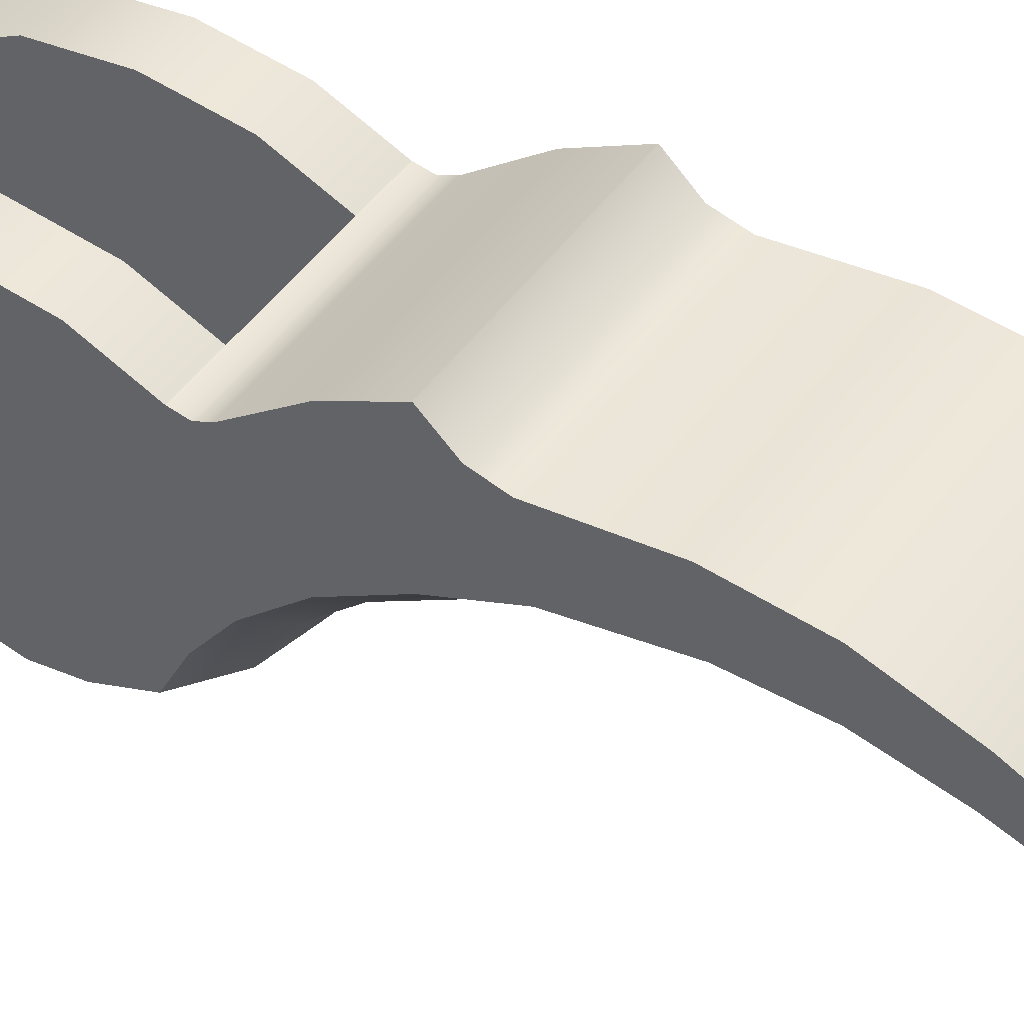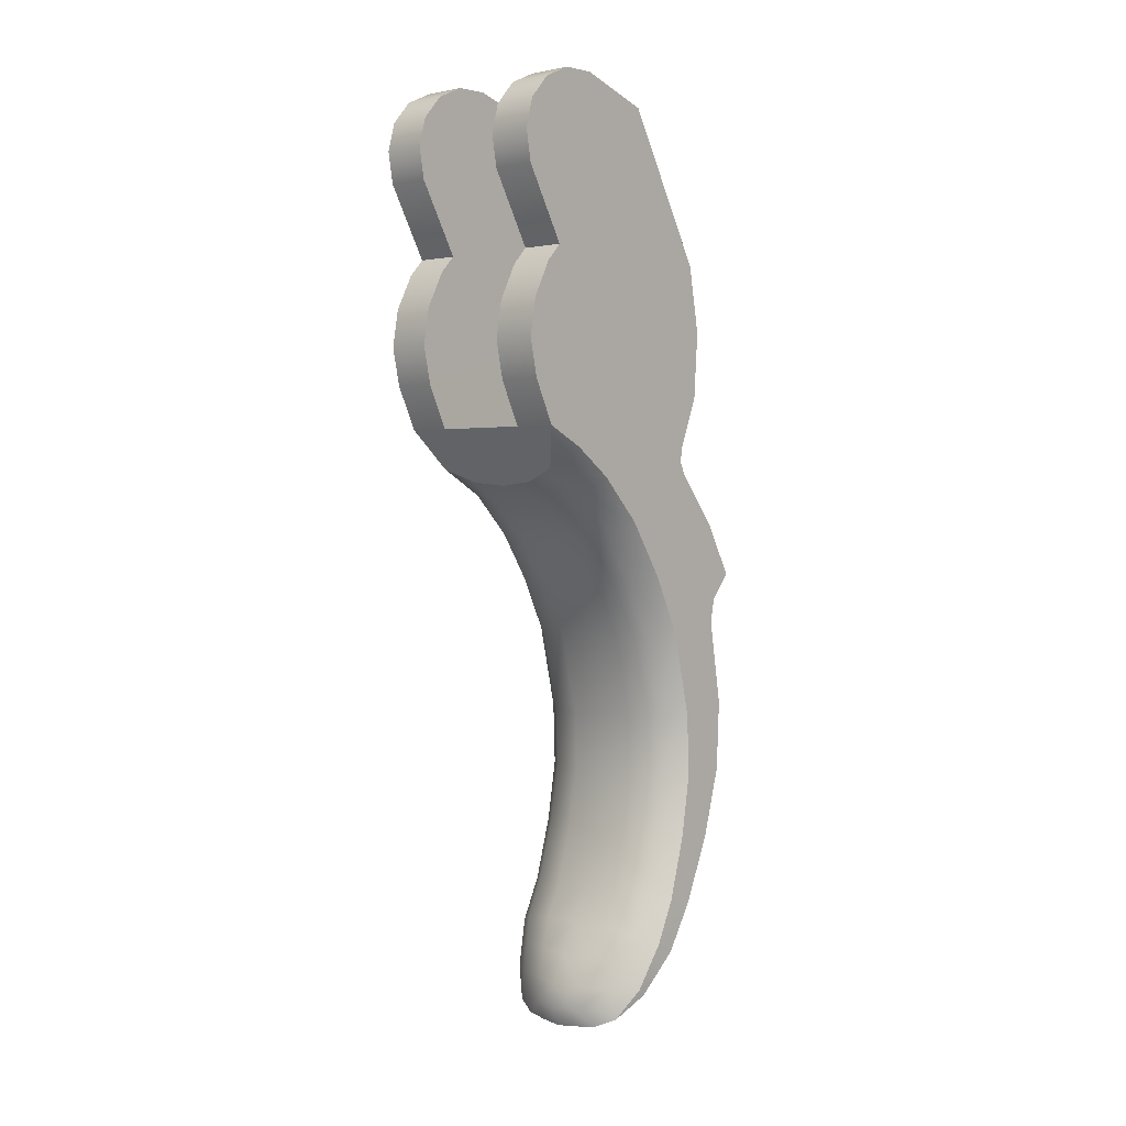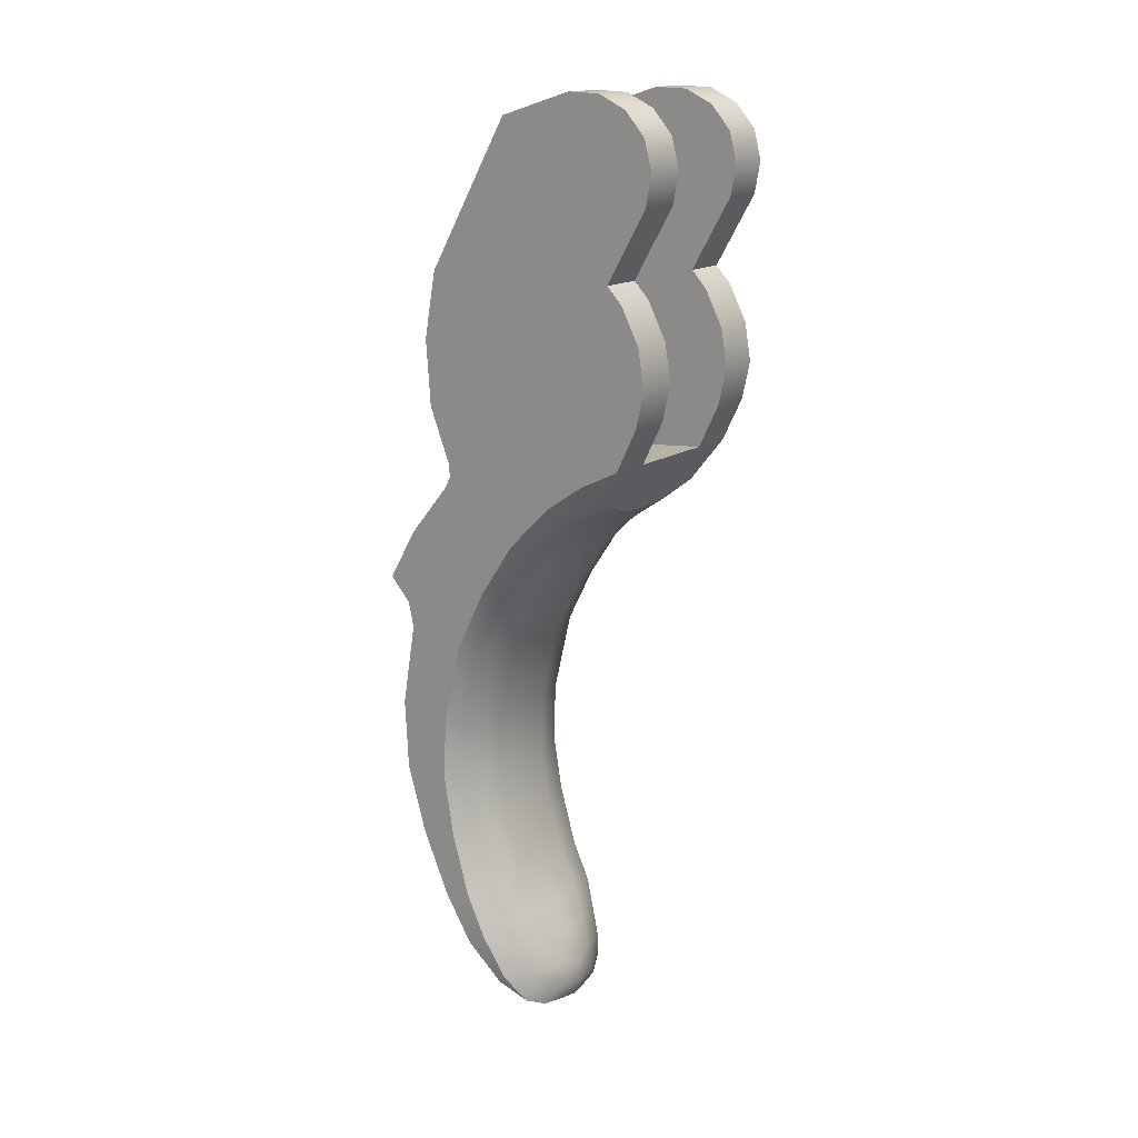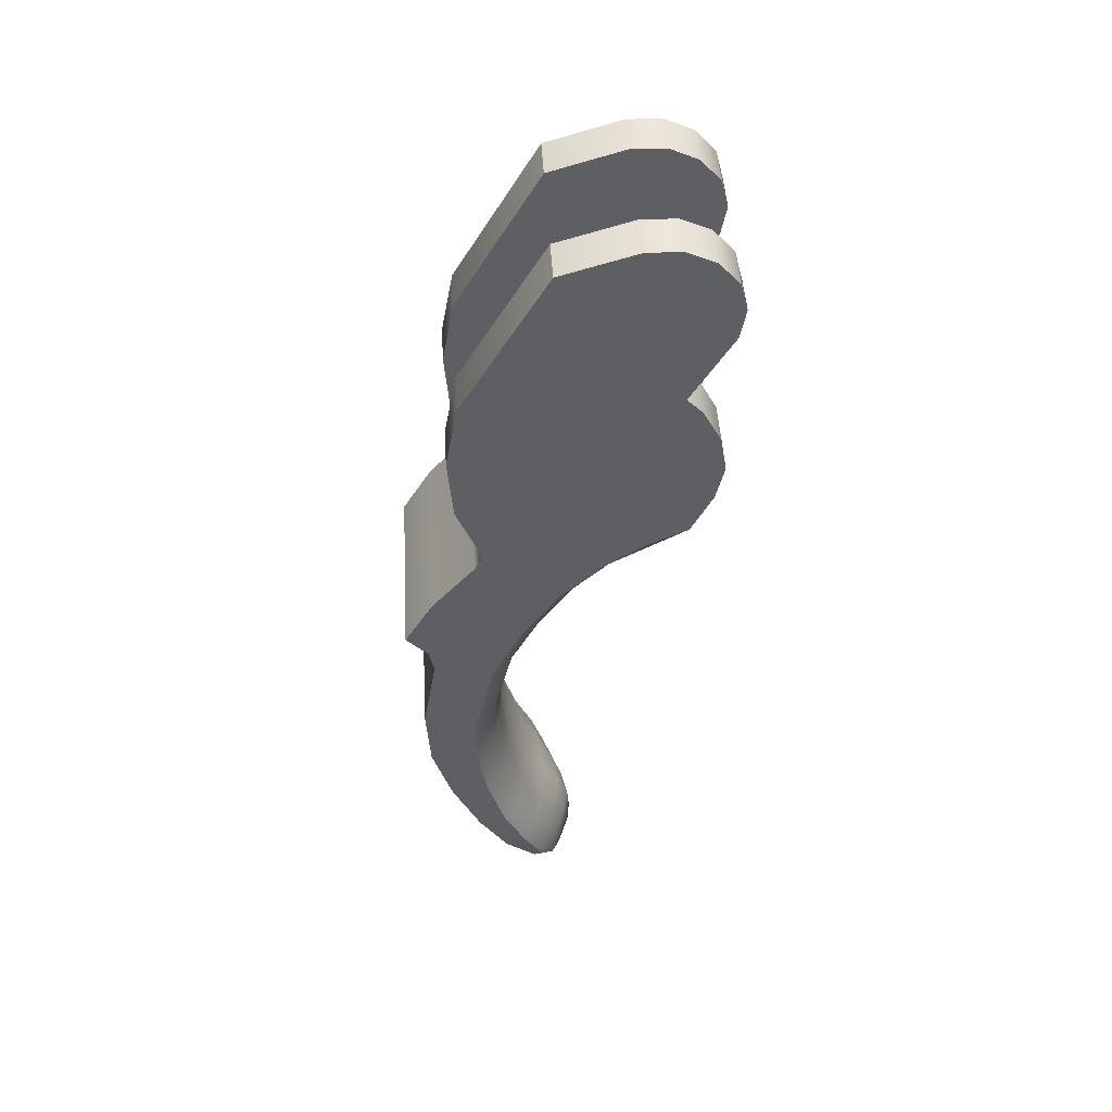
<metadata>
{"format":"obj","ext":"obj","renderer":"f3d","projection":"perspective","resolution":1024,"background":"white","views":[{"elev":47.6,"azim":124.0,"up":"+Y"},{"elev":1.5,"azim":40.9,"up":"+Z"},{"elev":16.1,"azim":-53.5,"up":"+Z"},{"elev":48.6,"azim":-93.4,"up":"+Z"}]}
</metadata>
<code>
g trigger_LOD0
v -0.004268 0.001664 -0.009534
v -0.004268 0.005721 -0.007192
v -0.004268 0.003725 -0.004789
v -0.004268 -6.435e-05 -0.006977
v -0.004268 0.003427 -0.004214
v -0.004268 -0.002061 -0.004981
v -0.004268 0.003503 -0.003577
v -0.004268 -0.00397 -0.003654
v -0.004268 0.004485 -0.001102
v -0.004268 0.004709 0.00198
v -0.004268 -0.005827 -0.002758
v -0.004268 0.007095 -0.009571
v -0.004268 0.006085 -0.0107
v -0.004268 0.005843 -0.01184
v -0.004268 0.003049 -0.01229
v -0.004268 0.006509 -0.01576
v -0.004268 0.003981 -0.01621
v -0.004268 0.004091 -0.01911
v -0.004268 0.00634 -0.01899
v -0.004268 0.003601 -0.02196
v -0.004268 0.005413 -0.02215
v -0.004268 0.002755 -0.02485
v -0.004268 0.004076 -0.02514
v -0.004268 0.001801 -0.02681
v -0.004268 0.002709 -0.0273
v -0.003808 0.001215 -0.02918
v -0.003808 0.000926 -0.02887
v -0.002986 0.0002049 -0.03025
v -0.004268 0.004485 -0.001102
v -0.00227 0.004485 -0.001102
v -0.002271 0.004709 0.00198
v -0.004268 0.004709 0.00198
v -0.004268 0.003503 -0.003577
v -0.00227 0.003503 -0.003577
v -0.00227 0.004132 0.005091
v -0.004268 0.004132 0.005091
v -0.004268 0.0001887 0.01192
v -0.002262 0.0001887 0.01192
v -0.004268 -0.005827 -0.002758
v -0.004268 0.004709 0.00198
v -0.004268 -0.006798 -0.0007544
v -0.004268 -0.007175 0.000986
v -0.004268 -0.006879 0.002727
v -0.004268 -0.006017 0.004388
v -0.004268 -0.005288 0.005159
v -0.004268 0.004132 0.005091
v -0.004268 -0.007181 0.008438
v -0.004268 0.0001887 0.01192
v -0.004268 -0.003263 0.01297
v -0.004268 -0.004815 0.01293
v -0.004268 -0.007438 0.009882
v -0.004268 -0.006132 0.01231
v -0.004268 -0.00708 0.01124
v -0.004268 -0.003263 0.01297
v -0.004268 0.0001887 0.01192
v -0.002262 0.0001887 0.01192
v -0.002262 -0.003263 0.01297
v -0.004268 -0.004815 0.01293
v -0.002262 -0.004815 0.01293
v -0.002262 -0.006132 0.01231
v -0.004268 -0.006132 0.01231
v -0.004268 -0.00708 0.01124
v -0.002262 -0.00708 0.01124
v -0.004268 -0.007438 0.009882
v -0.002262 -0.007438 0.009882
v -0.004268 -0.007181 0.008438
v -0.002262 -0.007181 0.008438
v -0.004268 -0.005288 0.005159
v -0.002262 -0.005288 0.005159
v -0.00227 0.003503 -0.003577
v -0.00227 -0.005827 -0.002758
v -0.00227 0.004485 -0.001102
v -0.002271 0.004709 0.00198
v -0.002262 -0.006798 -0.0007544
v -0.002262 -0.007175 0.000986
v -0.002262 -0.006879 0.002727
v -0.002262 -0.006017 0.004388
v -0.002262 -0.005288 0.005159
v -0.00227 0.004132 0.005091
v -0.002262 0.0001887 0.01192
v -0.002262 -0.003263 0.01297
v -0.002262 -0.007181 0.008438
v -0.002262 -0.004815 0.01293
v -0.002262 -0.007438 0.009882
v -0.002262 -0.006132 0.01231
v -0.002262 -0.00708 0.01124
v -0.003265 0.0008587 -0.01
v -0.003265 0.002163 -0.01256
v -0.004268 0.003049 -0.01229
v -0.004268 0.001664 -0.009534
v -0.003271 -0.0007438 -0.00761
v -0.004268 -6.435e-05 -0.006977
v -0.003278 -0.002619 -0.005749
v -0.004268 -0.002061 -0.004981
v -0.003266 -0.00477 -0.004584
v -0.004268 -0.00397 -0.003654
v -0.004268 -0.005827 -0.002758
v -0.003265 0.003061 -0.01634
v -0.004268 0.003981 -0.01621
v -0.003265 0.003163 -0.01908
v -0.004268 0.004091 -0.01911
v -0.003266 0.002687 -0.02179
v -0.004268 0.003601 -0.02196
v -0.003265 0.001875 -0.02455
v -0.004268 0.002755 -0.02485
v -0.003276 0.00104 -0.02635
v -0.004268 0.001801 -0.02681
v -0.002941 0.0004802 -0.02759
v -0.003808 0.000926 -0.02887
v -0.002668 -2.799e-05 -0.0289
v -0.002986 0.0002049 -0.03025
v -0.002069 -0.0003356 -0.02987
v -0.002067 -0.0002099 -0.03067
v -0.001713 0.002678 -0.01639
v -0.001713 0.00278 -0.01902
v -3.144e-05 0.002678 -0.01639
v -3.144e-05 0.001817 -0.01274
v -0.001713 0.001817 -0.01274
v -3.144e-05 0.0005268 -0.0102
v -0.001713 0.0005268 -0.0102
v -3.144e-05 -0.0009782 -0.007987
v -0.001713 -0.0009782 -0.007987
v -3.144e-05 -0.002664 -0.006388
v -0.001713 -0.002664 -0.006388
v -3.144e-05 -0.00433 -0.005351
v -0.001713 -0.00443 -0.005178
v -3.144e-05 0.00278 -0.01902
v -0.001713 0.002317 -0.02167
v -3.144e-05 0.002317 -0.02167
v -0.001666 0.001529 -0.02437
v 1.566e-05 0.001529 -0.02437
v -0.001687 0.0007004 -0.02614
v 1.566e-05 0.0006256 -0.02615
v -0.001393 -1.29e-05 -0.02752
v -3.144e-05 -0.0002175 -0.02756
v -0.001182 -0.0005329 -0.02879
v -3.144e-05 -0.0007881 -0.0289
v -0.001129 -0.0007344 -0.02994
v -3.144e-05 -0.0008969 -0.03004
v -0.001007 -0.0003877 -0.0308
v -3.144e-05 -0.0005207 -0.03087
v 0.0009442 -0.0003877 -0.0308
v 0.001066 -0.0007344 -0.02994
v 0.001119 -0.0005329 -0.02879
v 0.00133 -1.29e-05 -0.02752
v 0.001718 0.0007004 -0.02614
v 0.001698 0.001529 -0.02437
v 0.001651 0.002317 -0.02167
v 0.001651 0.00278 -0.01902
v 0.001651 0.002678 -0.01639
v 0.001651 0.001817 -0.01274
v 0.001651 0.0005268 -0.0102
v 0.001651 -0.0009782 -0.007987
v 0.001651 -0.002664 -0.006388
v 0.001651 -0.00443 -0.005178
v 0.003215 -0.002619 -0.005749
v 0.003204 -0.00477 -0.004584
v 0.004205 -0.002061 -0.004981
v 0.004205 -6.435e-05 -0.006977
v 0.003208 -0.0007438 -0.00761
v 0.004205 0.001664 -0.009534
v 0.003203 0.0008587 -0.01
v 0.004205 0.003049 -0.01229
v 0.003202 0.002163 -0.01256
v 0.004205 -0.00397 -0.003654
v 0.004205 -0.005827 -0.002758
v 0.003203 0.003061 -0.01634
v 0.004205 0.003981 -0.01621
v 0.003202 0.003163 -0.01908
v 0.004205 0.004091 -0.01911
v 0.003203 0.002687 -0.02179
v 0.004205 0.003601 -0.02196
v 0.003203 0.001875 -0.02455
v 0.004205 0.002755 -0.02485
v 0.003214 0.00104 -0.02635
v 0.004205 0.001801 -0.02681
v 0.002878 0.0004802 -0.02759
v 0.003745 0.000926 -0.02887
v 0.002605 -2.799e-05 -0.0289
v 0.002923 0.0002049 -0.03025
v 0.002006 -0.0003356 -0.02987
v 0.002004 -0.0002099 -0.03067
v 0.004205 0.003427 -0.004214
v 0.002207 0.003503 -0.003577
v -0.00227 0.003503 -0.003577
v -0.004268 0.003427 -0.004214
v -0.004268 0.003503 -0.003577
v 0.004205 0.003503 -0.003577
v -0.004268 0.003725 -0.004789
v 0.004205 0.003725 -0.004789
v -0.004268 0.005721 -0.007192
v 0.004205 0.005721 -0.007192
v -0.004268 0.007095 -0.009571
v 0.004205 0.007095 -0.009571
v -0.004268 0.006085 -0.0107
v 0.004205 0.006085 -0.0107
v 0.004205 0.007095 -0.009571
v -0.004268 0.007095 -0.009571
v -0.004268 0.005843 -0.01184
v 0.004205 0.005843 -0.01184
v -0.004268 0.006509 -0.01576
v 0.004205 0.006509 -0.01576
v -0.004268 0.00634 -0.01899
v 0.004205 0.00634 -0.01899
v -0.004268 0.005413 -0.02215
v 0.004205 0.005413 -0.02215
v -0.004268 0.004076 -0.02514
v 0.004205 0.004076 -0.02514
v -0.004268 0.002709 -0.0273
v 0.004205 0.002709 -0.0273
v -0.003808 0.001215 -0.02918
v 0.003745 0.001215 -0.02918
v 0.002923 0.0002049 -0.03025
v -0.002986 0.0002049 -0.03025
v 0.002004 -0.0002099 -0.03067
v -0.002067 -0.0002099 -0.03067
v -0.001007 -0.0003877 -0.0308
v 0.0009442 -0.0003877 -0.0308
v -3.144e-05 -0.0005207 -0.03087
v -0.00227 -0.005827 -0.002758
v 0.002207 -0.005827 -0.002758
v -3.144e-05 -0.00433 -0.005351
v -0.001713 -0.00443 -0.005178
v 0.001651 -0.00443 -0.005178
v -0.004268 -0.005827 -0.002758
v -0.003266 -0.00477 -0.004584
v 0.004205 -0.005827 -0.002758
v 0.003204 -0.00477 -0.004584
v 0.004205 0.001664 -0.009534
v 0.004205 -6.435e-05 -0.006977
v 0.004205 0.003725 -0.004789
v 0.004205 0.005721 -0.007192
v 0.004205 0.003427 -0.004214
v 0.004205 -0.002061 -0.004981
v 0.004205 0.003503 -0.003577
v 0.004205 -0.00397 -0.003654
v 0.004205 0.004485 -0.001102
v 0.004205 0.004709 0.00198
v 0.004205 -0.005827 -0.002758
v 0.004205 0.007095 -0.009571
v 0.004205 0.006085 -0.0107
v 0.004205 0.005843 -0.01184
v 0.004205 0.003049 -0.01229
v 0.004205 0.006509 -0.01576
v 0.004205 0.003981 -0.01621
v 0.004205 0.004091 -0.01911
v 0.004205 0.00634 -0.01899
v 0.004205 0.003601 -0.02196
v 0.004205 0.005413 -0.02215
v 0.004205 0.002755 -0.02485
v 0.004205 0.004076 -0.02514
v 0.004205 0.001801 -0.02681
v 0.004205 0.002709 -0.0273
v 0.003745 0.001215 -0.02918
v 0.003745 0.000926 -0.02887
v 0.002923 0.0002049 -0.03025
v 0.004205 0.004485 -0.001102
v 0.004205 0.004709 0.00198
v 0.002208 0.004709 0.00198
v 0.002207 0.004485 -0.001102
v 0.004205 0.003503 -0.003577
v 0.002207 0.003503 -0.003577
v 0.002207 0.004132 0.005091
v 0.004205 0.004132 0.005091
v 0.004205 0.0001887 0.01192
v 0.002199 0.0001887 0.01192
v 0.004205 -0.005827 -0.002758
v 0.004205 -0.006798 -0.0007544
v 0.004205 0.004709 0.00198
v 0.004205 -0.007175 0.000986
v 0.004205 -0.006879 0.002727
v 0.004205 -0.006017 0.004388
v 0.004205 -0.005288 0.005159
v 0.004205 0.004132 0.005091
v 0.004205 -0.007181 0.008438
v 0.004205 0.0001887 0.01192
v 0.004205 -0.003263 0.01297
v 0.004205 -0.004815 0.01293
v 0.004205 -0.007438 0.009882
v 0.004205 -0.006132 0.01231
v 0.004205 -0.00708 0.01124
v 0.004205 -0.005827 -0.002758
v 0.002207 -0.005827 -0.002758
v 0.002199 -0.006798 -0.0007544
v 0.004205 -0.006798 -0.0007544
v 0.002199 -0.007175 0.000986
v 0.004205 -0.007175 0.000986
v 0.002199 -0.006879 0.002727
v 0.004205 -0.006879 0.002727
v 0.002199 -0.006017 0.004388
v 0.004205 -0.006017 0.004388
v 0.002199 -0.005288 0.005159
v 0.004205 -0.005288 0.005159
v 0.004205 -0.003263 0.01297
v 0.002199 -0.003263 0.01297
v 0.002199 0.0001887 0.01192
v 0.004205 0.0001887 0.01192
v 0.004205 -0.004815 0.01293
v 0.002199 -0.004815 0.01293
v 0.002199 -0.006132 0.01231
v 0.004205 -0.006132 0.01231
v 0.004205 -0.00708 0.01124
v 0.002199 -0.00708 0.01124
v 0.004205 -0.007438 0.009882
v 0.002199 -0.007438 0.009882
v 0.004205 -0.007181 0.008438
v 0.002199 -0.007181 0.008438
v 0.004205 -0.005288 0.005159
v 0.002199 -0.005288 0.005159
v -0.00227 -0.005827 -0.002758
v -0.00227 0.003503 -0.003577
v 0.002207 0.003503 -0.003577
v 0.002207 -0.005827 -0.002758
v 0.002207 0.003503 -0.003577
v 0.002207 0.004485 -0.001102
v 0.002207 -0.005827 -0.002758
v 0.002208 0.004709 0.00198
v 0.002199 -0.006798 -0.0007544
v 0.002199 -0.007175 0.000986
v 0.002199 -0.006879 0.002727
v 0.002199 -0.006017 0.004388
v 0.002199 -0.005288 0.005159
v 0.002207 0.004132 0.005091
v 0.002199 0.0001887 0.01192
v 0.002199 -0.003263 0.01297
v 0.002199 -0.007181 0.008438
v 0.002199 -0.004815 0.01293
v 0.002199 -0.007438 0.009882
v 0.002199 -0.006132 0.01231
v 0.002199 -0.00708 0.01124
v -0.004268 -0.005827 -0.002758
v -0.004268 -0.006798 -0.0007544
v -0.002262 -0.006798 -0.0007544
v -0.00227 -0.005827 -0.002758
v -0.002262 -0.007175 0.000986
v -0.004268 -0.007175 0.000986
v -0.002262 -0.006879 0.002727
v -0.004268 -0.006879 0.002727
v -0.002262 -0.006017 0.004388
v -0.004268 -0.006017 0.004388
v -0.002262 -0.005288 0.005159
v -0.004268 -0.005288 0.005159
g trigger_LOD0_0
f 3 2 1
f 4 3 1
f 5 3 4
f 4 6 5
f 7 5 6
f 6 8 7
f 8 9 7
f 9 8 10
f 8 11 10
f 12 1 2
f 13 1 12
f 14 1 13
f 1 14 15
f 14 16 15
f 16 17 15
f 18 17 16
f 19 18 16
f 20 18 19
f 21 20 19
f 22 20 21
f 23 22 21
f 24 22 23
f 25 24 23
f 25 26 24
f 26 27 24
f 28 27 26
f 31 30 29
f 32 31 29
f 29 30 33
f 30 34 33
f 35 31 32
f 36 35 32
f 35 36 37
f 38 35 37
f 41 40 39
f 42 40 41
f 43 40 42
f 44 40 43
f 45 40 44
f 40 45 46
f 45 47 46
f 47 48 46
f 47 49 48
f 50 49 47
f 51 50 47
f 52 50 51
f 53 52 51
f 56 55 54
f 57 56 54
f 57 54 58
f 59 57 58
f 59 58 60
f 58 61 60
f 60 61 62
f 63 60 62
f 63 62 64
f 65 63 64
f 65 64 66
f 67 65 66
f 67 66 68
f 69 67 68
f 72 71 70
f 71 72 73
f 74 71 73
f 75 74 73
f 76 75 73
f 73 77 76
f 78 77 73
f 79 78 73
f 80 78 79
f 78 80 81
f 82 78 81
f 82 81 83
f 84 82 83
f 84 83 85
f 86 84 85
f 89 88 87
f 90 89 87
f 90 87 91
f 92 90 91
f 92 91 93
f 94 92 93
f 94 93 95
f 96 94 95
f 97 96 95
f 98 88 89
f 99 98 89
f 100 98 99
f 101 100 99
f 102 100 101
f 103 102 101
f 104 102 103
f 105 104 103
f 106 104 105
f 107 106 105
f 107 108 106
f 109 108 107
f 109 110 108
f 109 111 110
f 110 111 112
f 111 113 112
f 114 98 100
f 115 114 100
f 115 100 102
f 116 114 115
f 116 117 114
f 117 118 114
f 118 117 119
f 120 118 119
f 120 119 121
f 122 120 121
f 122 121 123
f 124 122 123
f 124 123 125
f 126 124 125
f 127 116 115
f 127 115 128
f 129 127 128
f 129 128 130
f 131 129 130
f 131 130 132
f 133 131 132
f 133 132 134
f 135 133 134
f 134 136 135
f 136 137 135
f 138 137 136
f 138 139 137
f 140 139 138
f 140 141 139
f 130 128 104
f 128 102 104
f 128 115 102
f 130 104 106
f 132 130 106
f 132 106 108
f 134 132 108
f 110 136 134
f 138 136 110
f 108 110 134
f 110 112 138
f 113 138 112
f 113 140 138
f 139 141 142
f 139 142 143
f 137 139 143
f 137 143 144
f 137 144 135
f 144 145 135
f 133 135 145
f 146 133 145
f 131 133 146
f 147 131 146
f 129 131 147
f 148 129 147
f 127 129 148
f 149 127 148
f 116 127 149
f 150 116 149
f 117 116 150
f 151 117 150
f 117 151 119
f 151 152 119
f 119 152 121
f 152 153 121
f 121 153 123
f 153 154 123
f 123 154 125
f 154 155 125
f 154 156 155
f 156 157 155
f 156 158 157
f 159 158 156
f 160 159 156
f 160 156 154
f 153 160 154
f 161 159 160
f 162 161 160
f 162 160 153
f 152 162 153
f 163 161 162
f 164 163 162
f 164 162 152
f 158 165 157
f 165 166 157
f 164 167 163
f 167 168 163
f 167 169 168
f 169 170 168
f 169 171 170
f 171 172 170
f 171 173 172
f 173 174 172
f 173 175 174
f 175 176 174
f 177 176 175
f 177 178 176
f 179 178 177
f 180 178 179
f 180 179 181
f 182 180 181
f 167 150 169
f 151 150 167
f 164 151 167
f 151 164 152
f 173 147 175
f 148 147 173
f 147 146 175
f 175 146 177
f 146 145 177
f 179 177 145
f 144 179 145
f 143 181 179
f 179 144 143
f 182 181 143
f 182 143 142
f 150 149 169
f 149 148 171
f 169 149 171
f 171 148 173
f 185 184 183
f 186 185 183
f 186 187 185
f 188 183 184
f 186 183 189
f 183 190 189
f 189 190 191
f 190 192 191
f 191 192 193
f 192 194 193
f 197 196 195
f 198 197 195
f 195 196 199
f 196 200 199
f 199 200 201
f 200 202 201
f 201 202 203
f 202 204 203
f 203 204 205
f 204 206 205
f 205 206 207
f 206 208 207
f 207 208 209
f 208 210 209
f 209 210 211
f 210 212 211
f 212 213 211
f 213 214 211
f 214 213 215
f 216 214 215
f 216 215 217
f 215 218 217
f 218 219 217
f 222 221 220
f 220 223 222
f 224 221 222
f 223 220 225
f 226 223 225
f 221 224 227
f 224 228 227
f 93 124 126
f 95 93 126
f 93 91 124
f 91 122 124
f 91 87 122
f 87 120 122
f 87 88 120
f 88 118 120
f 118 88 98
f 114 118 98
f 231 230 229
f 232 231 229
f 231 233 230
f 234 230 233
f 233 235 234
f 236 234 235
f 237 236 235
f 236 237 238
f 239 236 238
f 229 240 232
f 229 241 240
f 229 242 241
f 242 229 243
f 244 242 243
f 245 244 243
f 245 246 244
f 246 247 244
f 246 248 247
f 248 249 247
f 248 250 249
f 250 251 249
f 250 252 251
f 252 253 251
f 254 253 252
f 255 254 252
f 255 256 254
f 259 258 257
f 260 259 257
f 260 257 261
f 262 260 261
f 259 263 258
f 263 264 258
f 264 263 265
f 263 266 265
f 269 268 267
f 269 270 268
f 269 271 270
f 269 272 271
f 269 273 272
f 273 269 274
f 275 273 274
f 276 275 274
f 277 275 276
f 277 278 275
f 278 279 275
f 278 280 279
f 280 281 279
f 284 283 282
f 285 284 282
f 286 284 285
f 287 286 285
f 288 286 287
f 289 288 287
f 290 288 289
f 291 290 289
f 292 290 291
f 293 292 291
f 296 295 294
f 297 296 294
f 294 295 298
f 295 299 298
f 298 299 300
f 301 298 300
f 301 300 302
f 300 303 302
f 302 303 304
f 303 305 304
f 304 305 306
f 305 307 306
f 306 307 308
f 307 309 308
f 312 311 310
f 313 312 310
f 316 315 314
f 315 316 317
f 316 318 317
f 318 319 317
f 319 320 317
f 321 317 320
f 321 322 317
f 322 323 317
f 322 324 323
f 324 322 325
f 322 326 325
f 325 326 327
f 326 328 327
f 327 328 329
f 328 330 329
f 333 332 331
f 334 333 331
f 333 335 332
f 335 336 332
f 335 337 336
f 337 338 336
f 337 339 338
f 339 340 338
f 339 341 340
f 341 342 340

</code>
